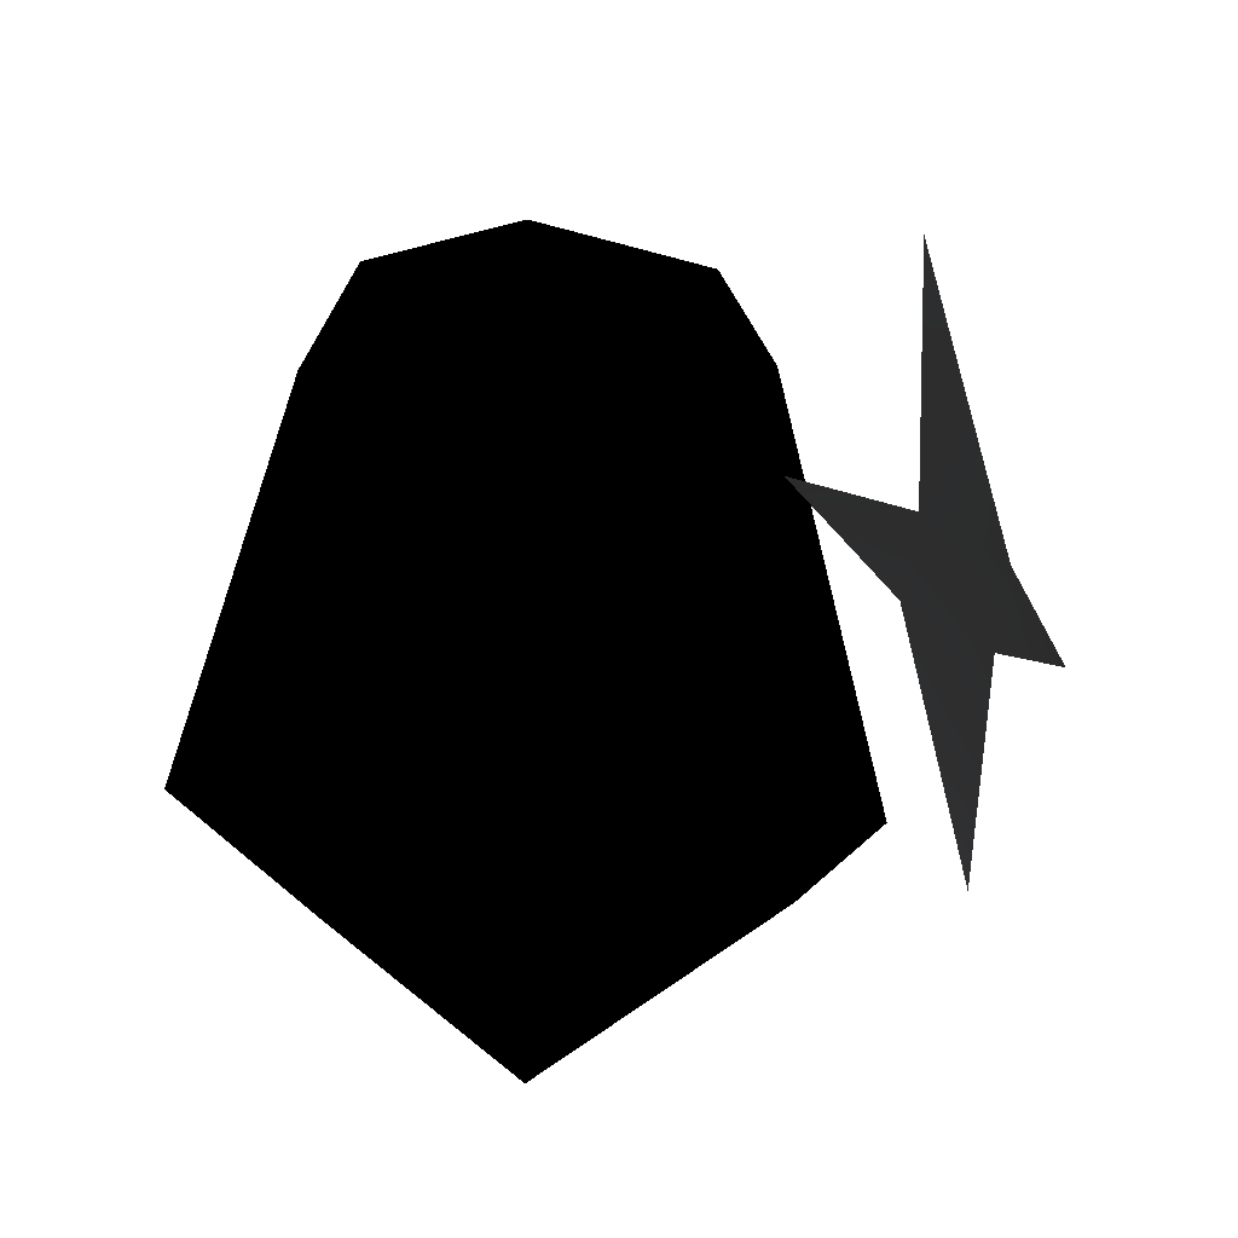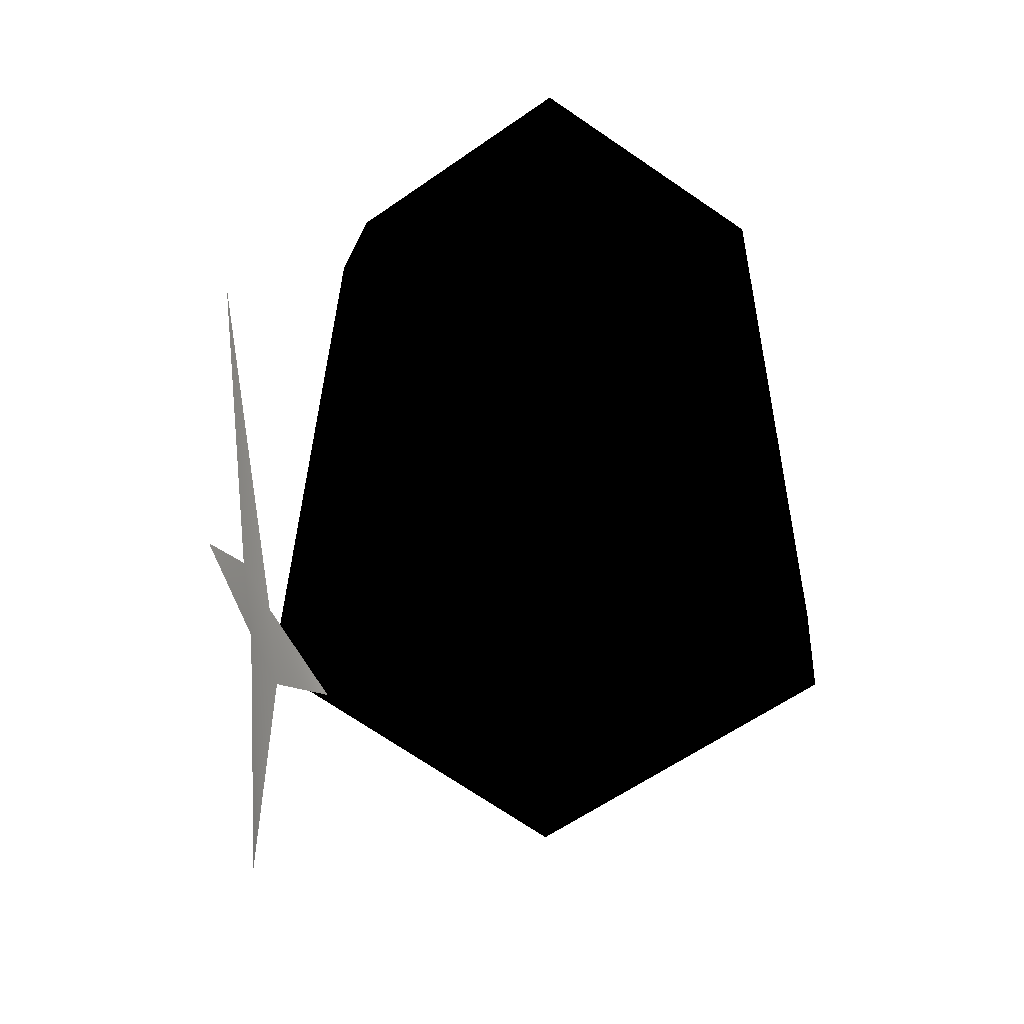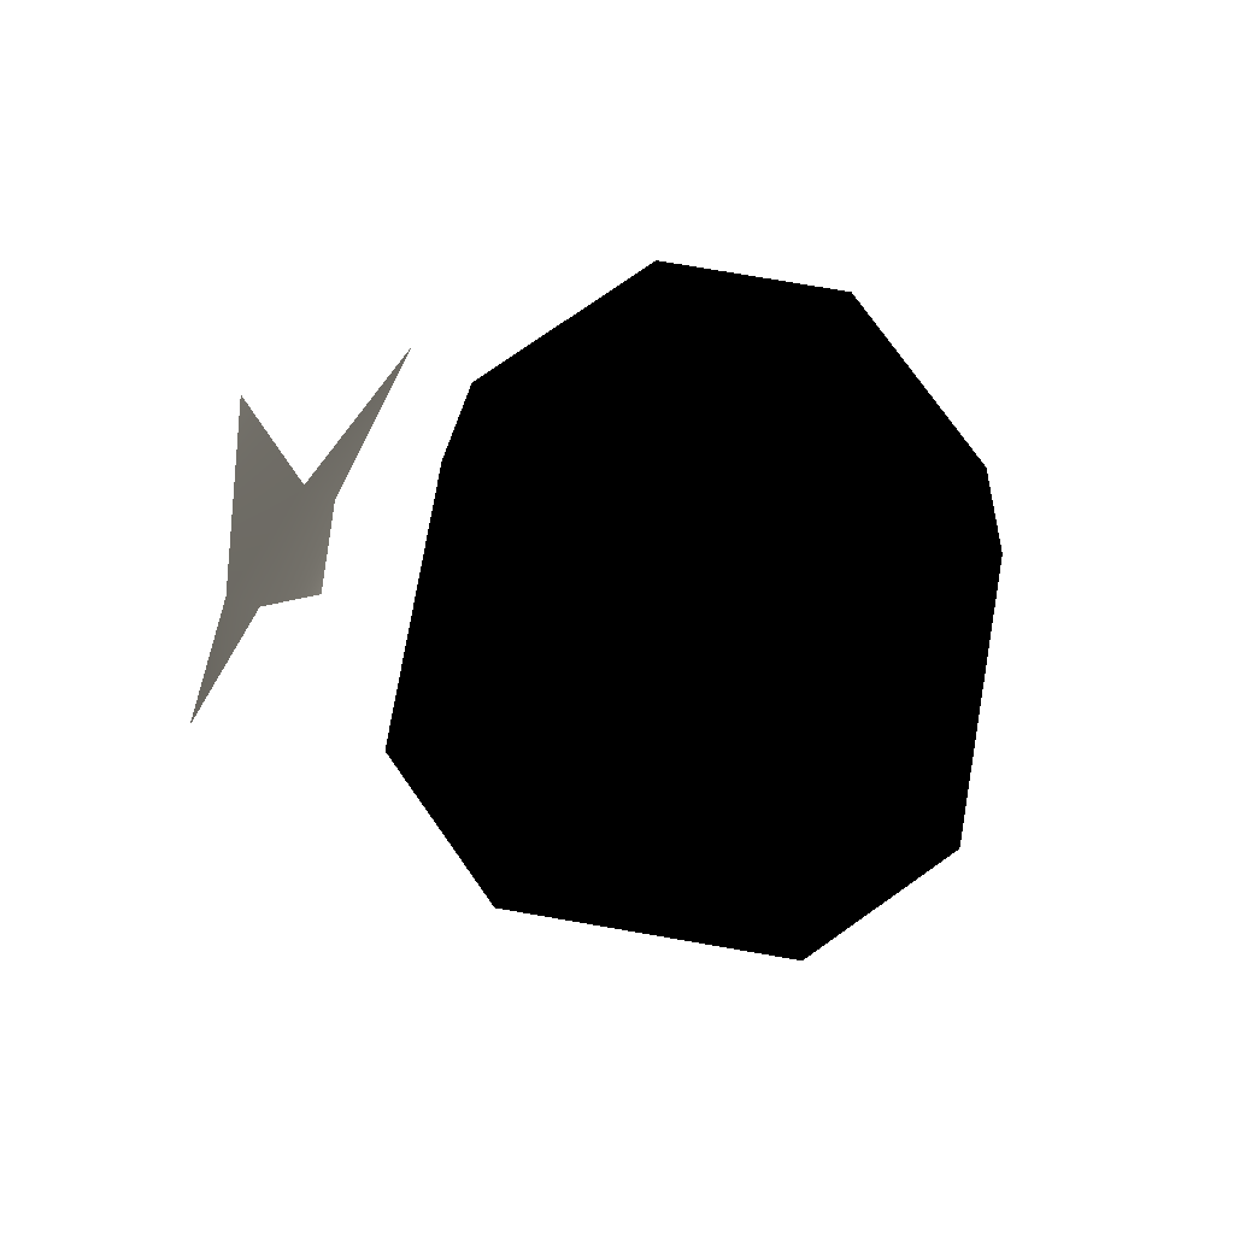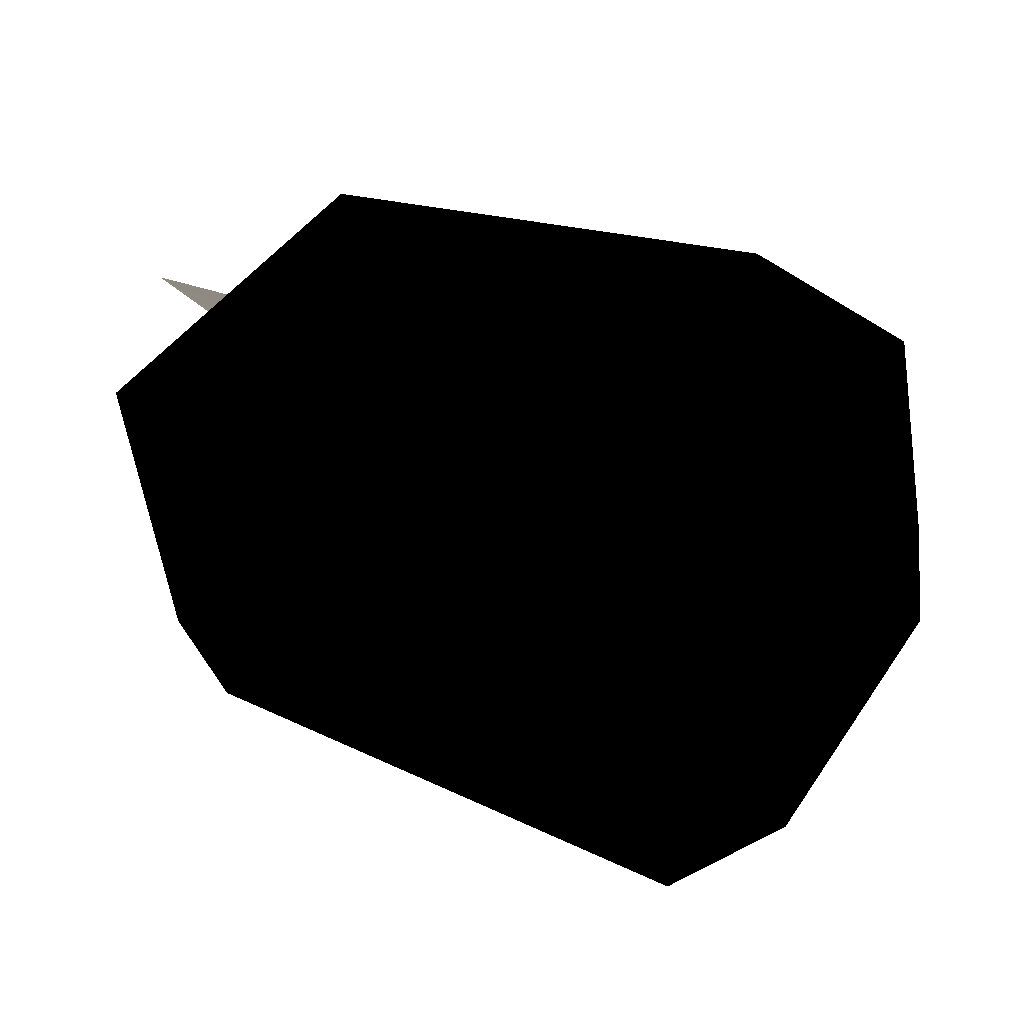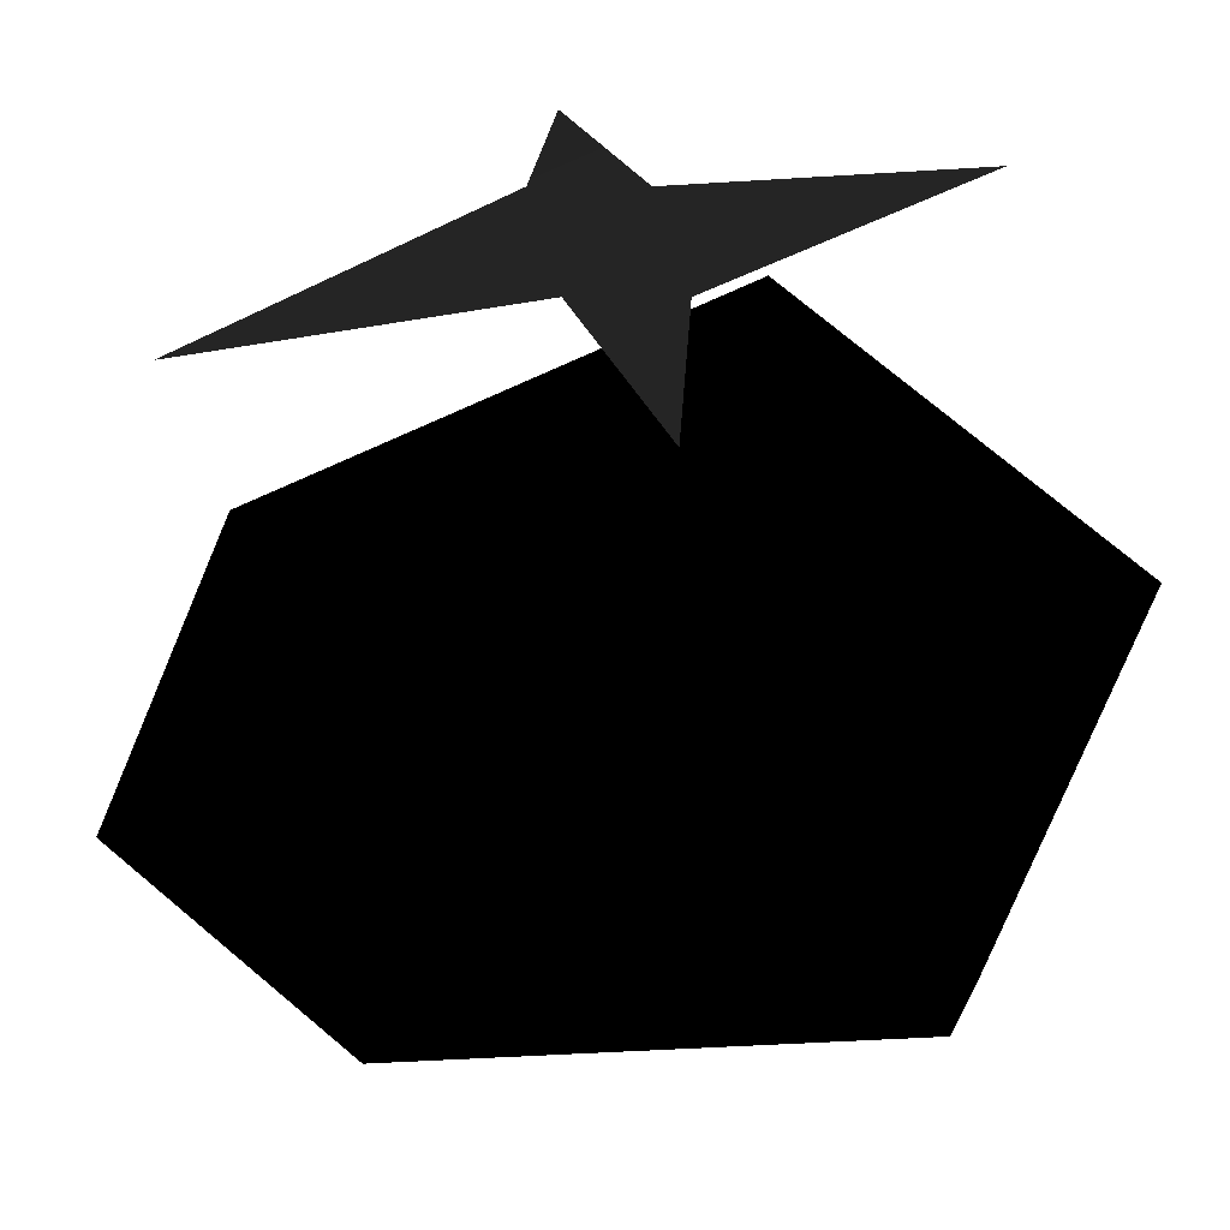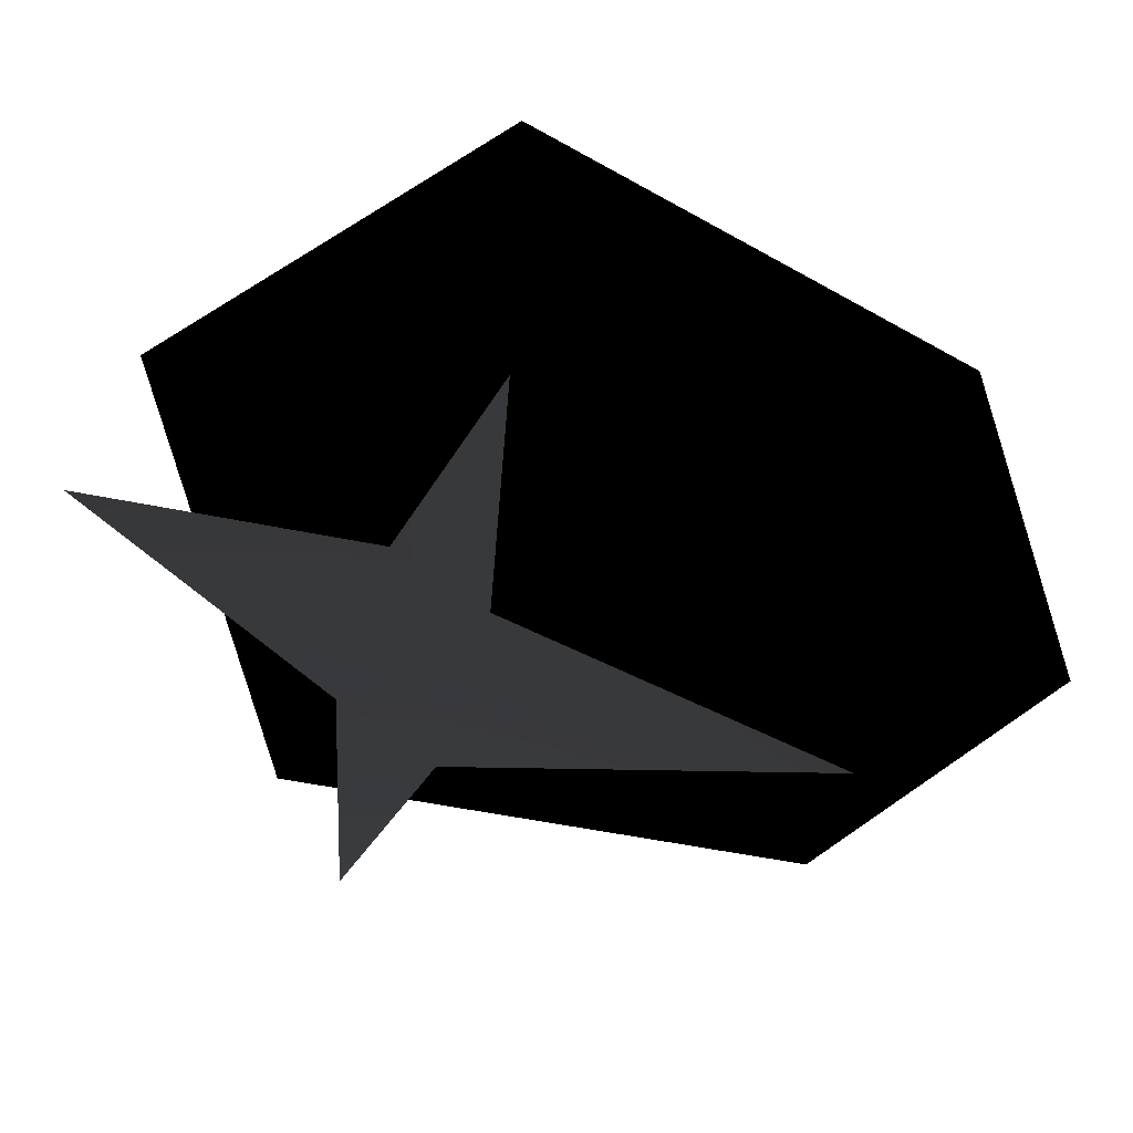
<metadata>
{"format":"obj","ext":"obj","renderer":"f3d","projection":"perspective","resolution":1024,"background":"white","views":[{"elev":-30.0,"azim":156.9,"up":"+Z"},{"elev":21.5,"azim":-86.0,"up":"+Z"},{"elev":76.0,"azim":-35.2,"up":"+Z"},{"elev":-27.4,"azim":58.6,"up":"+Y"},{"elev":71.5,"azim":76.0,"up":"+Y"},{"elev":67.0,"azim":-69.0,"up":"+Y"}]}
</metadata>
<code>
o 2586
v -14 24 -5
v -15 24 -1
v -10 26 -1
v -9 26 -5
v -11 26 -16
v -3 29 -3
v -11 26 12
v -19 21 -3
v -4 26 -9
v -13 17 -9
v -9 17 11
v -4 22 11
v 4 26 -9
v 0 13 -20
v -13 9 -9
v -9 9 11
v 0 13 18
v 4 22 11
v 13 17 -9
v 13 9 -9
v 4 0 -9
v -4 0 -9
v -4 4 11
v 4 4 11
v 9 9 11
v 9 17 11
f 1 2 3
f 1 3 4
f 1 4 5
f 4 3 6
f 2 7 3
f 2 1 8
f 9 10 11
f 9 11 12
f 9 12 13
f 9 13 14
f 9 14 10
f 10 14 15
f 10 15 16
f 10 16 11
f 11 16 17
f 11 17 12
f 12 17 18
f 12 18 13
f 13 18 19
f 13 19 14
f 14 19 20
f 14 20 21
f 14 21 22
f 14 22 15
f 15 22 23
f 15 23 16
f 16 23 17
f 17 23 24
f 17 24 25
f 17 25 26
f 17 26 18
f 18 26 19
f 19 26 20
f 20 26 25
f 20 25 21
f 21 25 24
f 21 24 22
f 22 24 23

</code>
